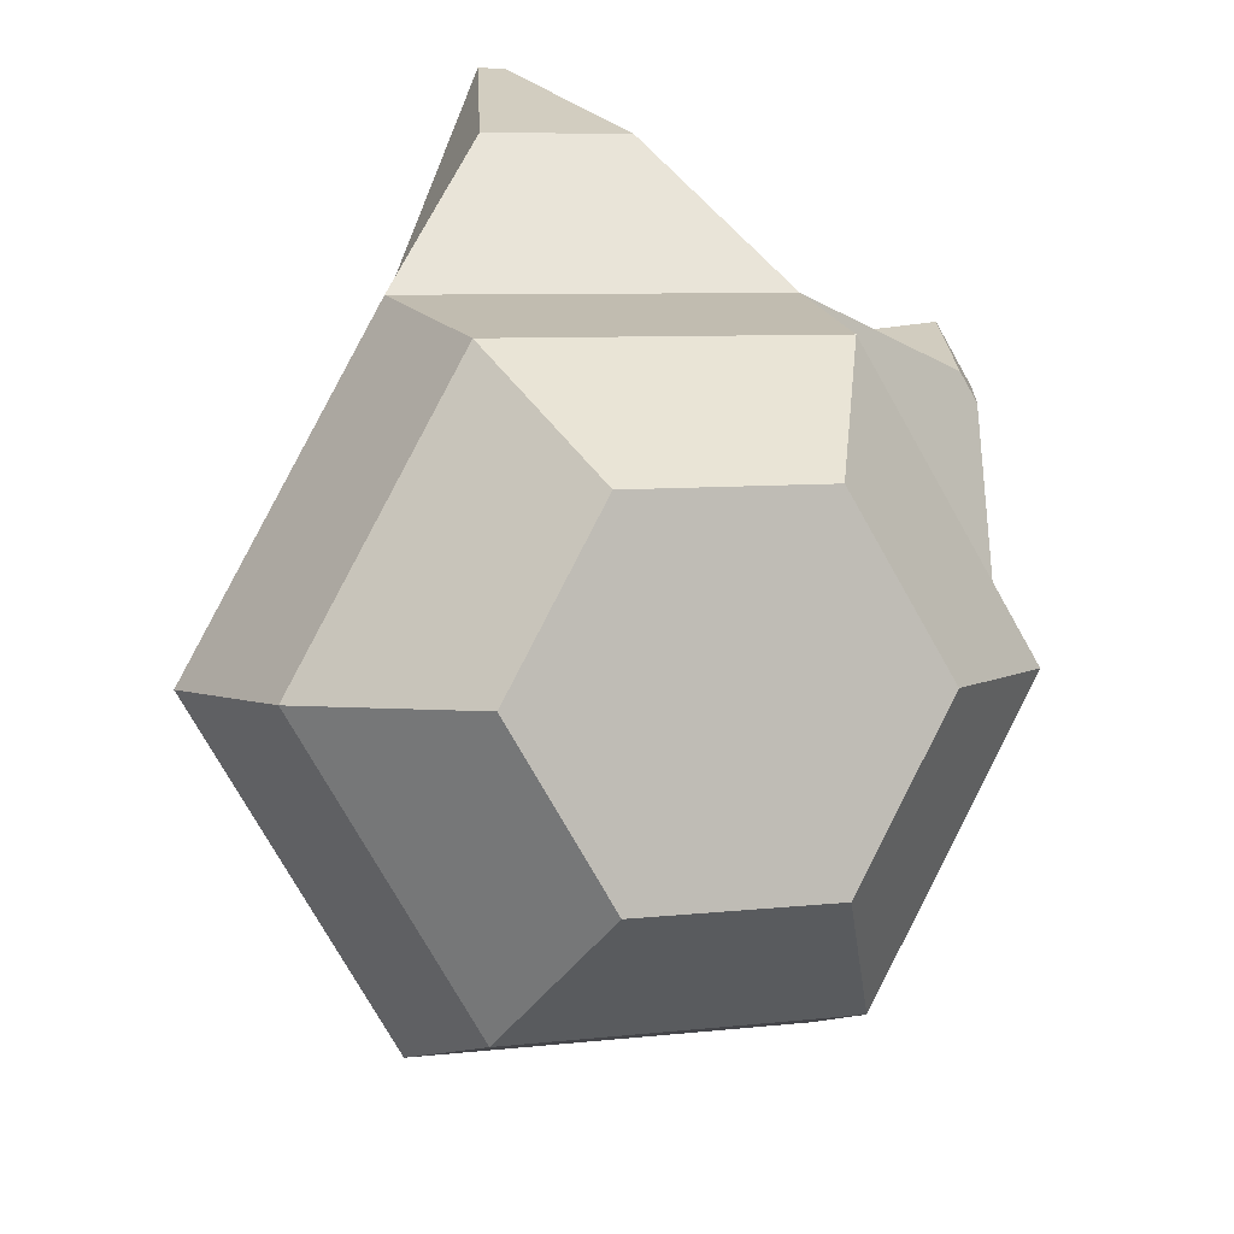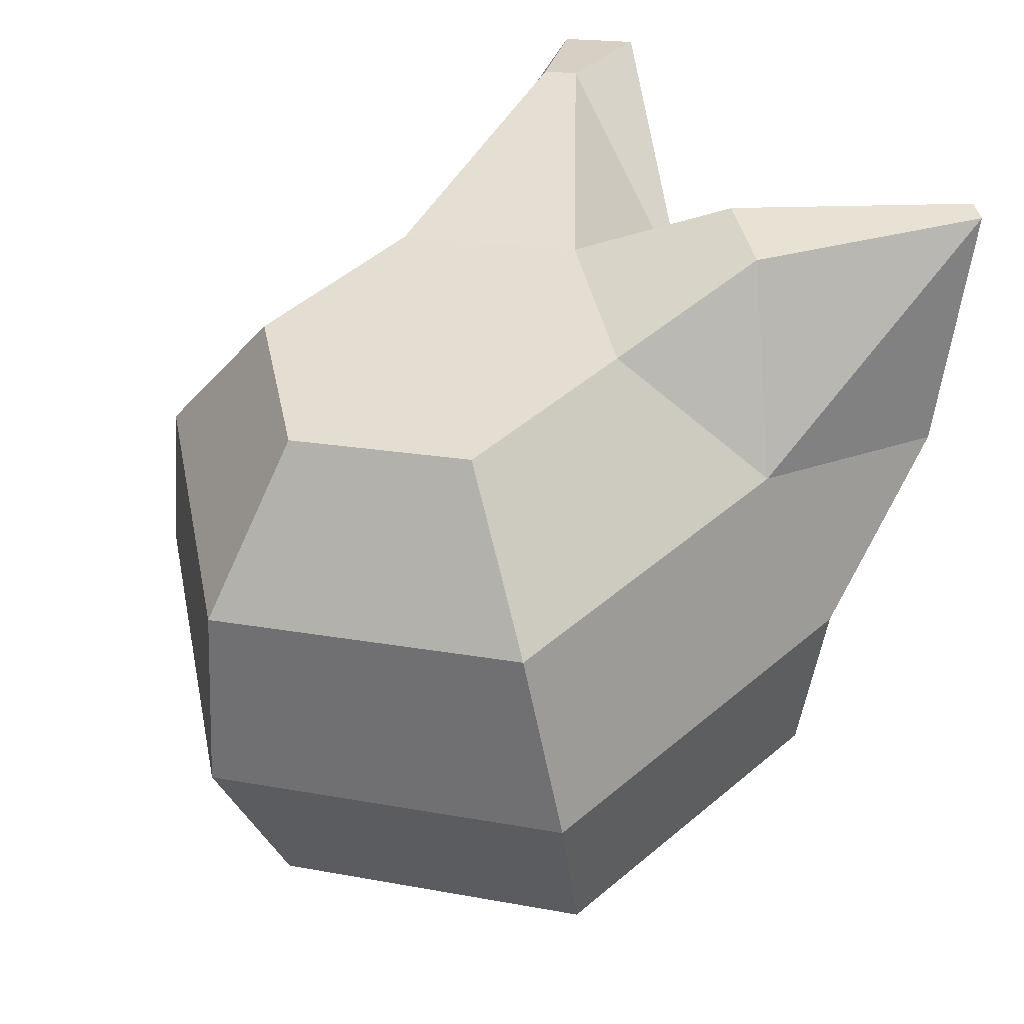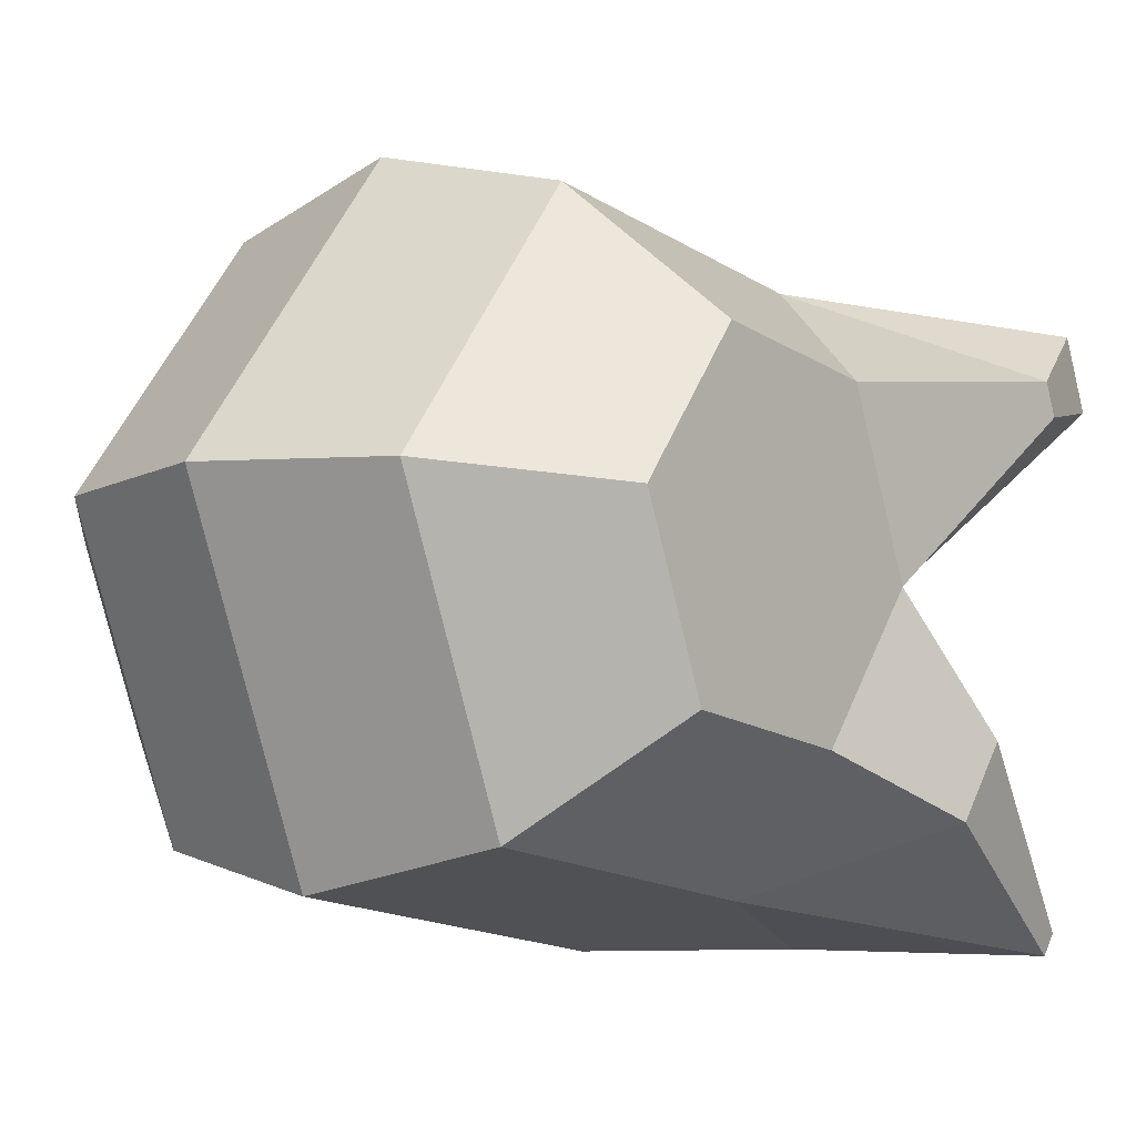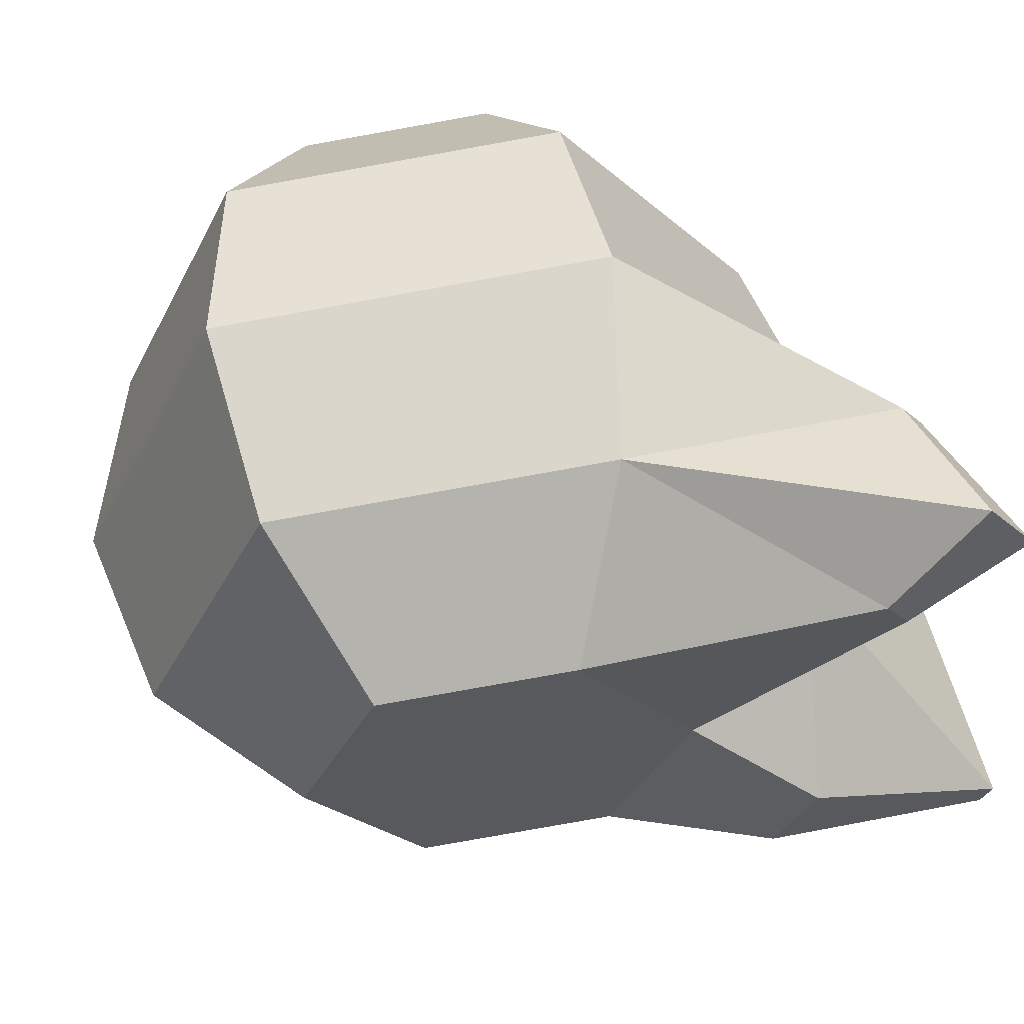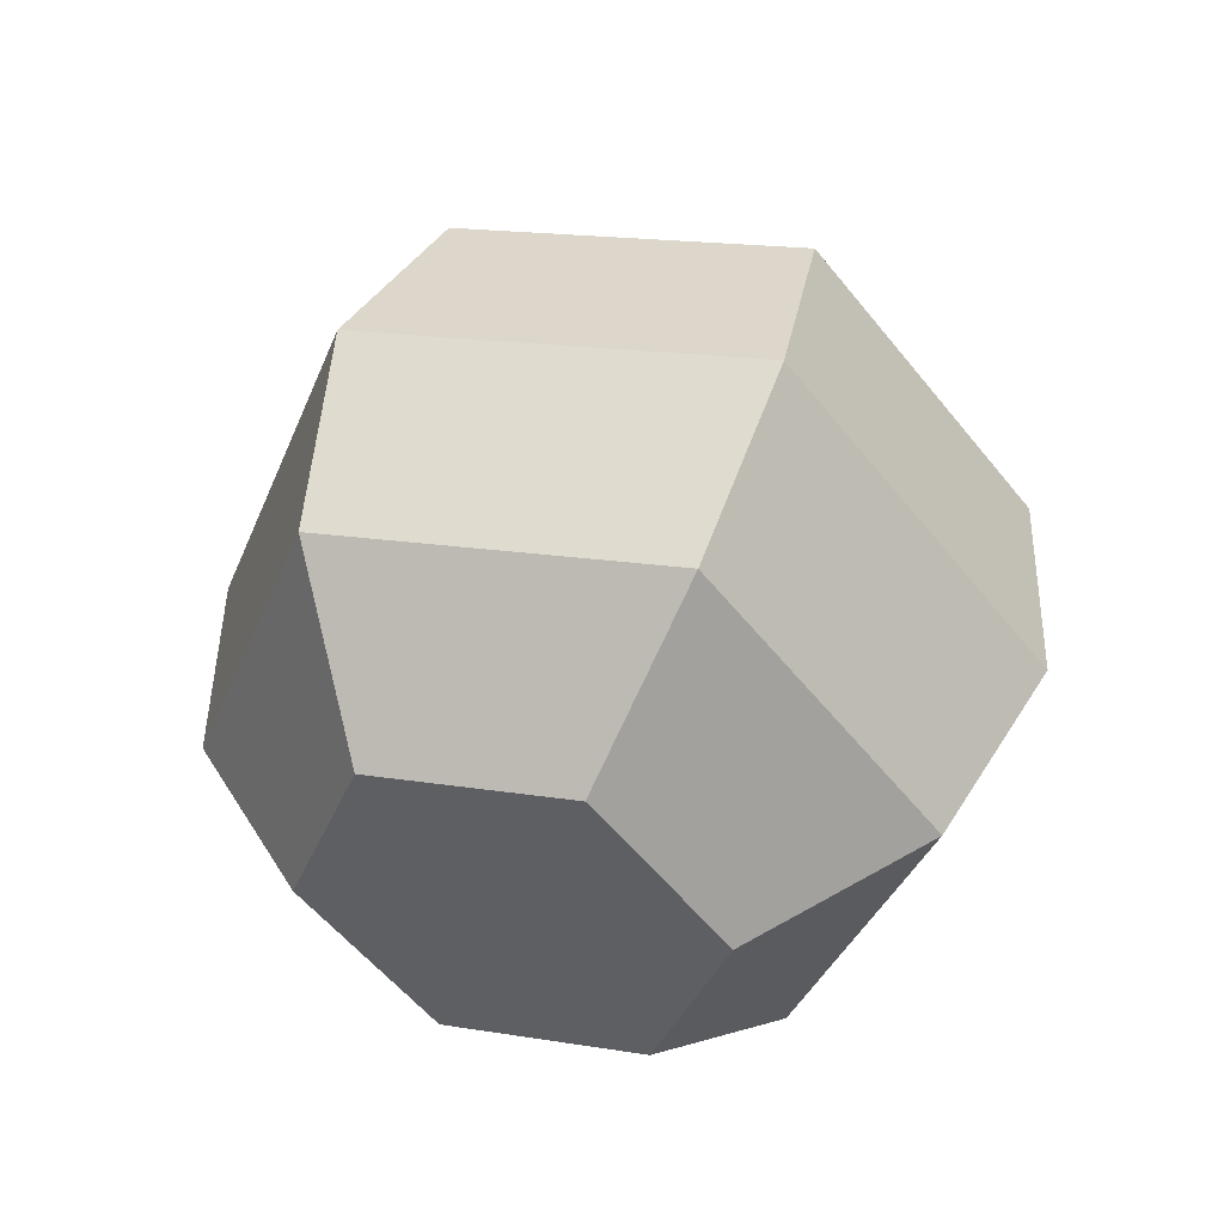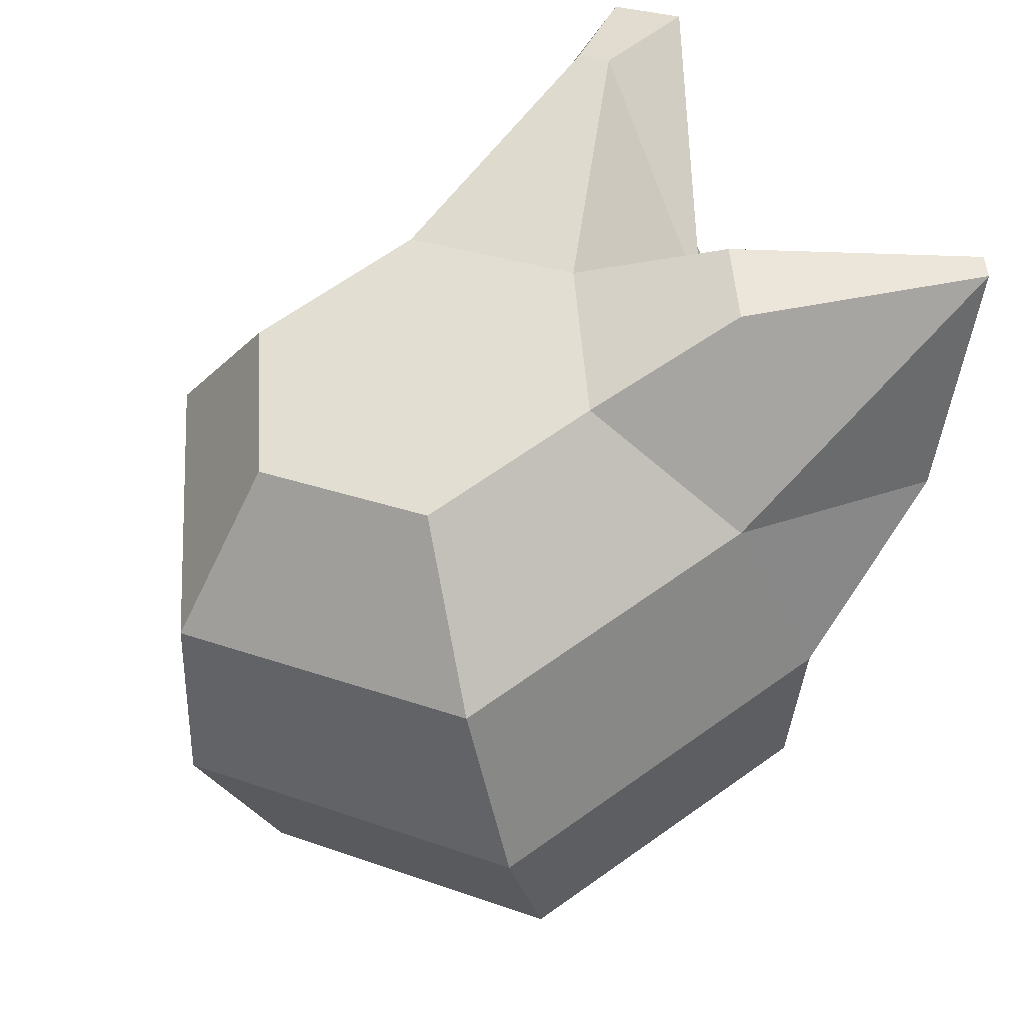
<metadata>
{"format":"obj","ext":"obj","renderer":"f3d","projection":"perspective","resolution":1024,"background":"white","views":[{"elev":-74.5,"azim":-110.5,"up":"+Y"},{"elev":22.4,"azim":150.1,"up":"+Y"},{"elev":-26.6,"azim":109.2,"up":"+Z"},{"elev":46.0,"azim":154.3,"up":"+Z"},{"elev":-56.6,"azim":77.6,"up":"+Y"},{"elev":31.7,"azim":158.1,"up":"+Y"}]}
</metadata>
<code>
v 0.1236 0.5416 -0.8355
v 0.1325 0.5241 -0.8344
v 0.1316 0.5047 -0.831
v 0.1212 0.4888 -0.8262
v 0.1041 0.4805 -0.8212
v 0.1181 0.5473 -0.8183
v 0.1229 0.5341 -0.8046
v 0.1205 0.5163 -0.7966
v 0.1116 0.4988 -0.7964
v 0.09857 0.4863 -0.804
v 0.08511 0.5289 -0.7913
v 0.08095 0.5097 -0.7918
v 0.08087 0.4926 -0.8014
v 0.08825 0.5541 -0.8302
v 0.06079 0.5299 -0.8204
v 0.05989 0.5106 -0.817
v 0.06871 0.4931 -0.8159
v 0.09378 0.5483 -0.8474
v 0.08075 0.5358 -0.855
v 0.07185 0.5183 -0.8548
v 0.06947 0.5005 -0.8468
v 0.07424 0.4873 -0.8331
v 0.1115 0.542 -0.85
v 0.1114 0.5249 -0.8596
v 0.1072 0.5057 -0.8601
v 0.1001 0.4897 -0.8513
v 0.09194 0.481 -0.8357
v 0.1004 0.5536 -0.8156
v 0.09223 0.545 -0.8
v 0.07117 0.5458 -0.8252
v 0.05425 0.5595 -0.8519
v 0.05503 0.5587 -0.8543
v 0.07646 0.5595 -0.8411
v 0.05378 0.5394 -0.8387
v 0.0792 0.5566 -0.8496
v 0.05803 0.535 -0.8519
v 0.06863 0.5679 -0.7959
v 0.06364 0.5681 -0.8018
v 0.07715 0.5668 -0.8054
v 0.06773 0.5522 -0.7976
v 0.07486 0.5669 -0.8081
v 0.06544 0.5523 -0.8003
f 17 27 5
f 3 9 4
f 1 7 2
f 5 9 10
f 2 8 3
f 6 29 7
f 9 13 10
f 7 11 8
f 1 28 6
f 8 12 9
f 13 16 17
f 30 42 38
f 11 16 12
f 28 41 39
f 16 22 17
f 19 35 18
f 15 21 16
f 20 34 36
f 22 26 27
f 19 25 20
f 1 18 14
f 20 26 21
f 18 24 19
f 27 4 5
f 24 3 25
f 25 4 26
f 23 2 24
f 13 5 10
f 31 36 34
f 31 35 32
f 30 33 31
f 18 33 14
f 19 36 32
f 30 34 15
f 37 42 40
f 37 41 38
f 29 40 11
f 11 42 15
f 30 41 14
f 29 39 37
f 17 22 27
f 3 8 9
f 1 6 7
f 5 4 9
f 2 7 8
f 6 28 29
f 9 12 13
f 7 29 11
f 1 14 28
f 8 11 12
f 13 12 16
f 30 15 42
f 11 15 16
f 28 14 41
f 16 21 22
f 19 32 35
f 15 20 21
f 20 15 34
f 22 21 26
f 19 24 25
f 1 23 18
f 20 25 26
f 18 23 24
f 27 26 4
f 24 2 3
f 25 3 4
f 23 1 2
f 13 17 5
f 31 32 36
f 31 33 35
f 30 14 33
f 18 35 33
f 19 20 36
f 30 31 34
f 37 38 42
f 37 39 41
f 29 37 40
f 11 40 42
f 30 38 41
f 29 28 39

</code>
